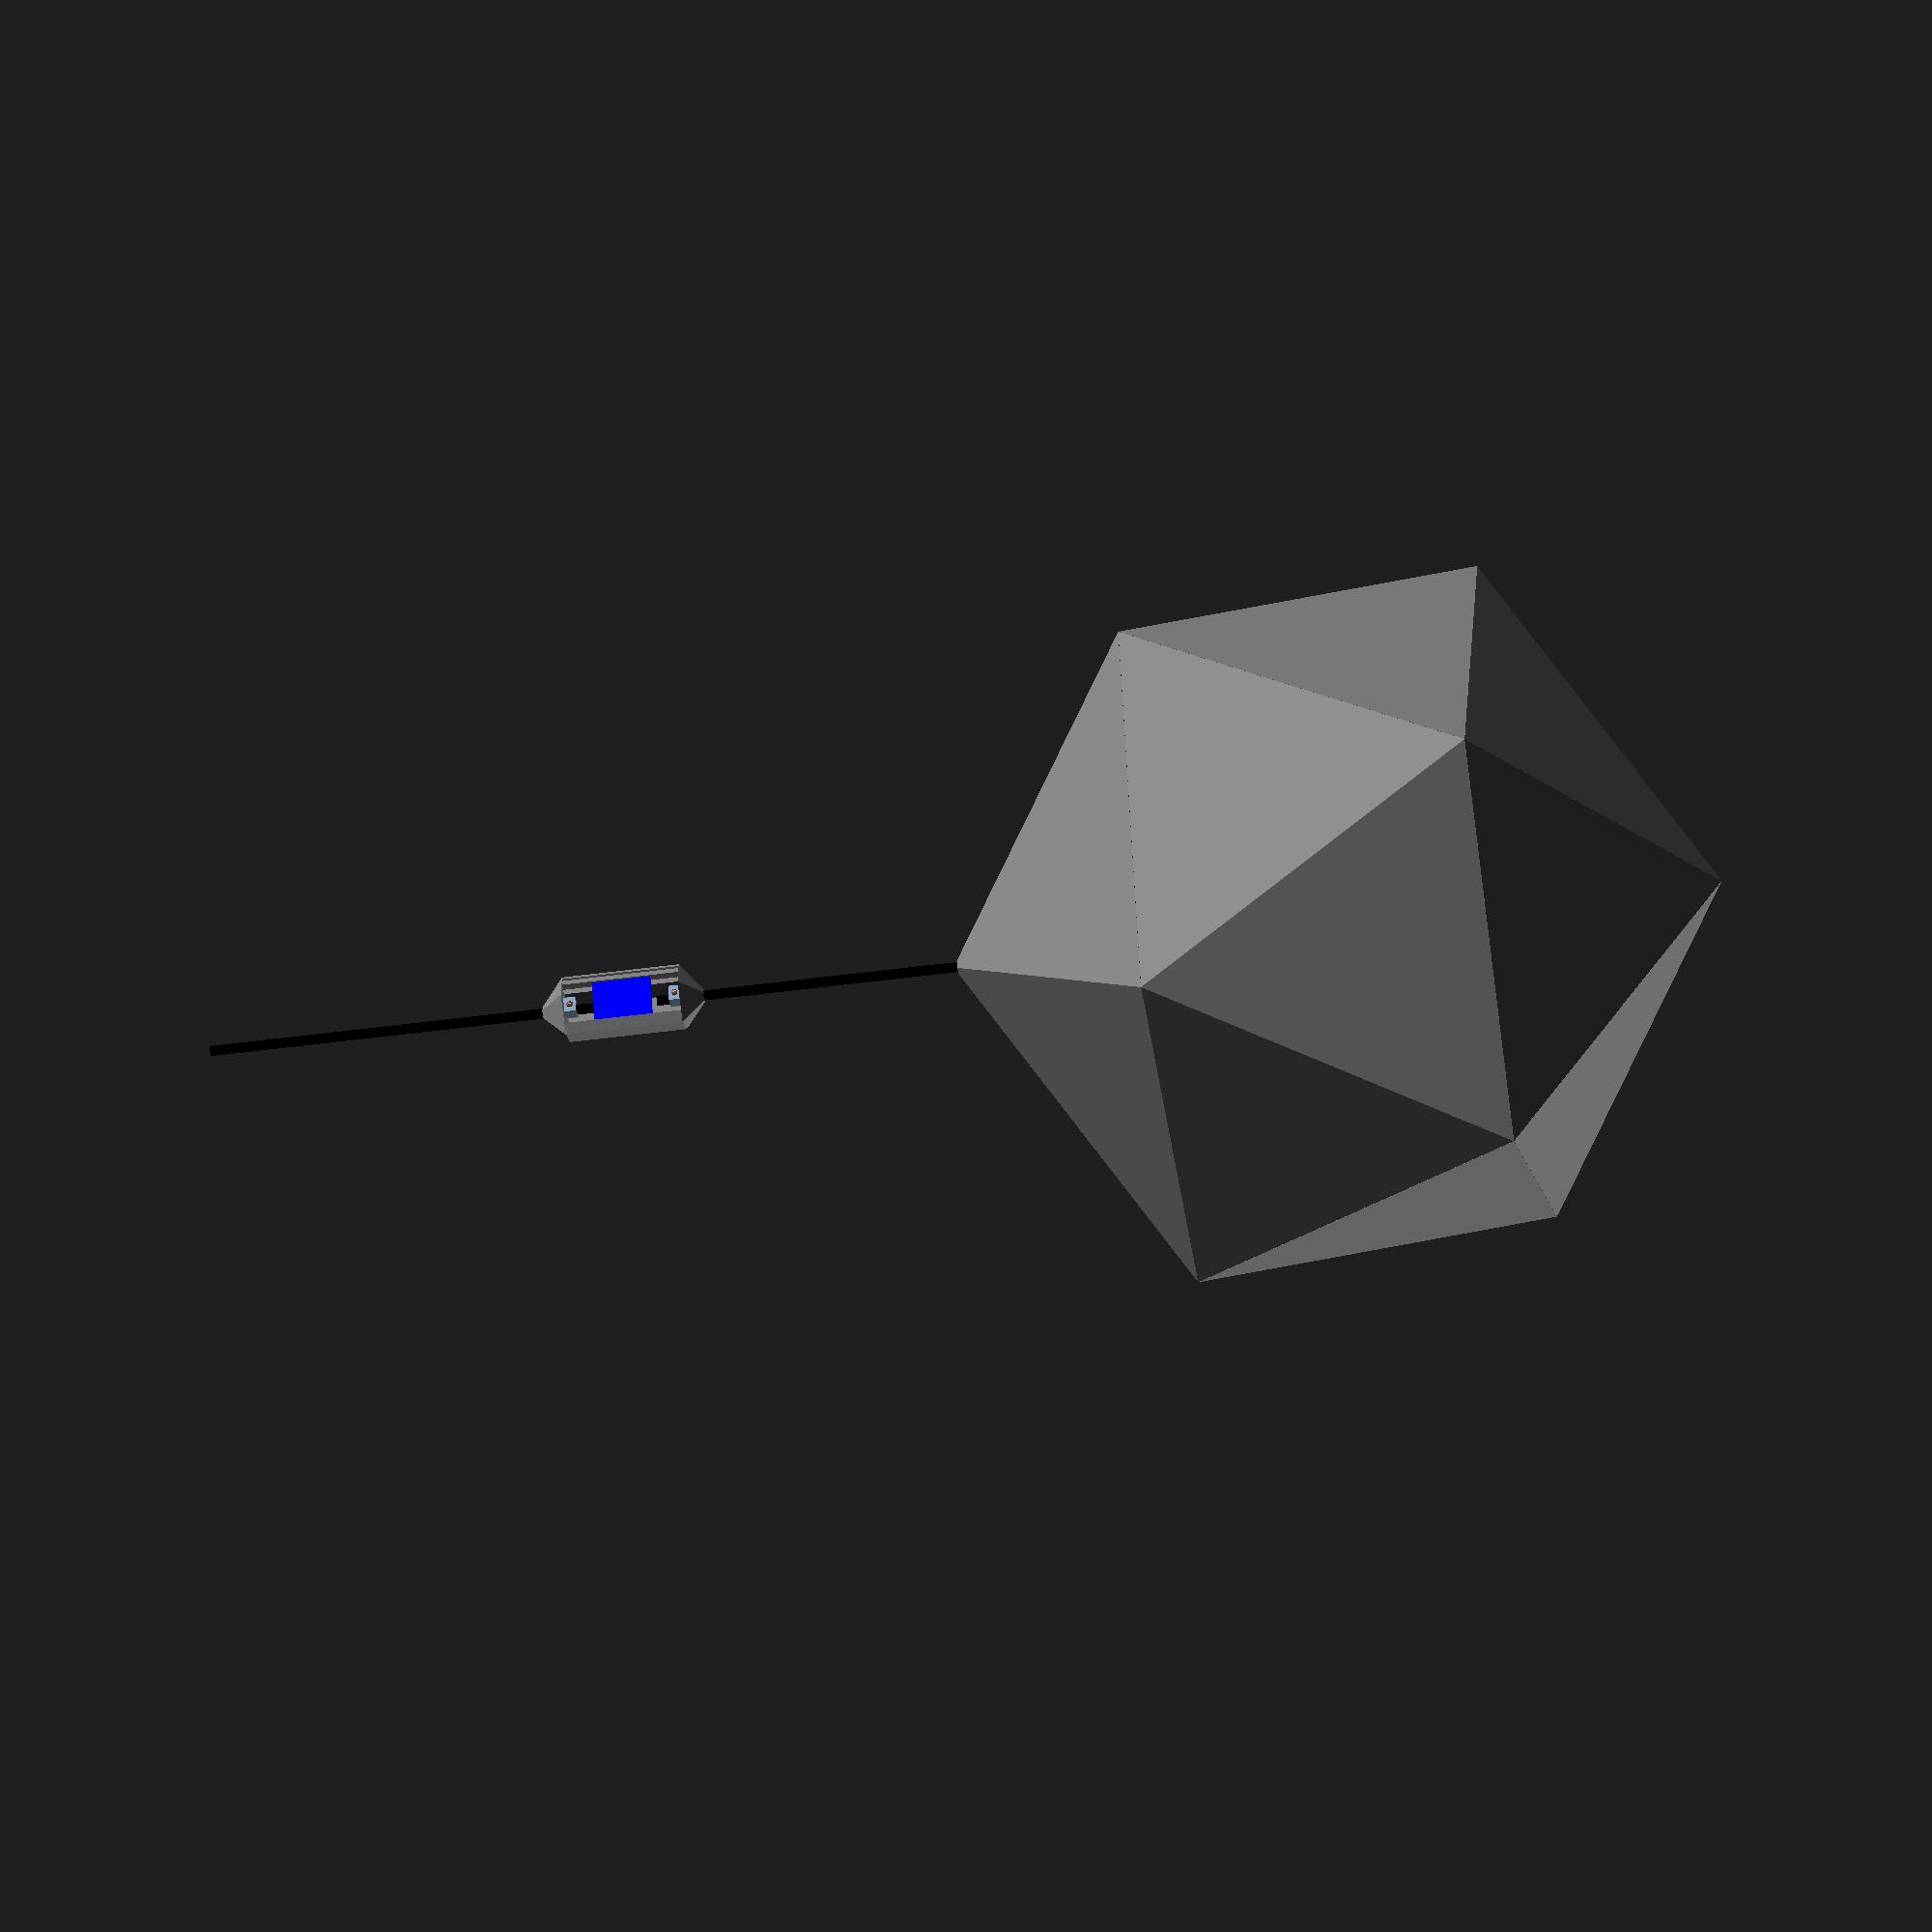
<openscad>
s3=sqrt(3);

tol=0.1;

lips = false;

lipthick = 1;
lipball = 1;
lipballoff = 0.2;
lipwidth = 5;
numlip = 3;
lipstr = -0.3;
lipoff = 4.5;
lipin = 1;

pinhi=16;

thick = 1.6;
side = 240;  // Edge length

wid = side/s3;  // Radius of face triangles
off = side*s3*(3+sqrt(5))/12;     // Distance of faces from center

eoff = side*(1+sqrt(5))/4;        // Distance of edges from center
voff = side*sqrt(10+2*sqrt(5))/4; // Distance of vertices from center

lipheight = lipwidth * 2 * (off/wid);

tran = atan(wid/off);  // Angle between point and center of triange as seen from d20 center
dihed = acos(-sqrt(5)/3);  // Dihedral angle
edgean = atan((wid/2)/off);  // Angle offset of edge
edgesan = atan((side/2)/eoff);  // Angle offset of other edge

vertan = atan(2);

lipins = lipin * 0.75;

txtfont = "Calibri:style=Bold";
txtsize = side/3;
txtt = 1.0;

edgewid=12.6;

cordhole=7;

digpins = [
    [], //0
    [],
    [],
    [],
    [],
    [], //5
    [],
    [],
    [],
    [],
    [ [28,33.5],[28,-45.8],[28,-28],[28,15.5],
      [1.5,-25],[2.5,14],[54.5,-25],[54.5,14],
      [-14,-27],[-14,0],[-16.5,31],[-0.5,-36],[-25,-44.5],
      [-50,-36],[-35,-27],[-35,10],[-50,12.5],[-38,27.5]], //10
    [],
    [],
    [],
    [],
    [], //15
    [],
    [],
    [],
    [],
    []  //20
];

digholes = [0,
    0,0,0,3,1,
    0,0,0,0,0,
    2,0,3,0,0,
    0,0,3,0,0
    ];

sdigit=0;
dodigit=0;
doedge=0;
dovertex=0;
doclamp=0;
doswitch=0;
if (sdigit) {
    dig = dodigit==6?" 6.":dodigit==9?" 9.":str(dodigit);
    translate([0,0,-off]) triangledigit(dig, digpins[dodigit]);
    
    *translate([0,0,-off]) triangleside(dig, digpins[dodigit]);

} else if (dodigit) {
    dig = dodigit==6?" 6.":dodigit==9?" 9.":str(dodigit);
    rotate([180,0,0]) translate([0,0,-off]) triangleside(dig, digpins[dodigit], hole=digholes[dodigit]);
} else if (doedge) {
    rotate([90,0,0]) edge(doedge==2, doedge==3);
} else if (dovertex) {
    rotate([0,0,0]) vertex(dovertex==2);
} else if (doclamp) {
    if (doclamp == 2) {
        rotate([0,90,0]) cordlip();
    } else {
        cordholder();
    }
} else if (doswitch) {
    if (doswitch == 3) {
        nub();
    } else if (doswitch == 2) {
        rotate([0,0,108]) switchcap();
    } else {
        rotate([-18,0,0]) rotate([0,-90,0]) switchhouse();
    }
} else {
    d20();
}

module d20()
{
    color("gray") for (a=[360/5:360/5:360]) {
        rotate([tran,0,a]) triangleside(hole=3);
        rotate([dihed-tran,180,a]) triangleside();
        rotate([180+tran,0,a]) triangleside();
        rotate([180+dihed-tran,180,a]) triangleside();
    }
    for (a=[360/5:360/5:360]) {
        rotate([tran+edgean,0,a]) edge(a==360);
        rotate([0,edgesan,a+90]) edge(a==360, a==288);
        
        rotate([90,90-edgesan,a-18]) edge(a==288, a==72||a==360);
        rotate([90,90+edgesan,a+18]) edge(a==72, a==144||a==216);
        
        rotate([0,edgesan+180,a+90]) edge(a==360, a==288);
        rotate([tran+edgean,180,a+180]) edge(a==360);
    }
    topvertex();
    for (a=[360/5:360/5:360]) {
        rotate([vertan,0,a+36]) vertex();
        rotate([180+vertan,0,a+36]) vertex();
    }
    rotate([180,0,0]) vertex();
    cord();
    switch();
    translate([0,0,268]) cord();
}

module switch(h=70, d=30, t=1.6, s=5)
{
    color("gray") switchhouse(h=h, d=d, t=t, s=s);
    *#switchcap(h=h, d=d, t=t, s=s);
    
    color("blue") translate([0,0,voff+200]) rotate([0,90,-18]) translate([0,0,8]) {
        wemosd1();
    }
    translate([0,0,225-h/2-1.9]) rotate([0,0,72]) cordholder();
    translate([0,0,225+h/2-9.1]) rotate([0,0,72]) cordholder();
    
    translate([0,0,voff+200]) rotate([0,90,162]) translate([0,0,d/2+1.8]) nub();
}

module nub(d=23, t=6, h=4, sh=3)
{
    hd = d/2;
    r = (t*t+hd*hd)/(2*t);
    difference() {
        intersection() {
            translate([0,0,t-r]) sphere(r, $fn=120);
            translate([0,0,t/2]) cube([d,d,t], true);
        }
        intersection() {
            cylinder(6, h/2, h/2, true, $fn=32);
            cube([sh, h+0.1, 6], true);
        }
    }
}

module switchhouse(h=70, d=30, t=1.6, s=5, l1=2.5, l2=1.5)
{
    side = tan(180/s)*(d+t*2);
    translate([0,0,voff+200]) {
        difference() {
            union() {
                for (a=[0:s-3]) {
                    rotate([0,0,a*360/s]) translate([0,d/2+t/2,0]) cube([side,t,h], true);
                }
                rotate([0,0,(s-2)*360/s]) translate([0,d/2+t/2,0]) {
                    translate([side/2-l1/2,t/4,0])
                     cube([l1,t/2,h], true);
                    translate([side/2-l2/2,-t/4,0])
                     cube([l2,t/2,h], true);
                }
                rotate([0,0,(s-1)*360/s]) translate([0,d/2+t/2,0]) {
                    translate([-(side/2-l1/2),t/4,0])
                     cube([l1,t/2,h], true);
                    translate([-(side/2-l2/2),-t/4,0])
                     cube([l2,t/2,h], true);
                }
                rotate([0,90,-18]) translate([0,0,-d/2+1.8]) {
                    cube([20,20,4], true);
                    // translate([0,0,2]) cube([20,21,1], true);
                }
            }
            rotate([0,90,-18]) translate([0,0,-d/2-t-0.1]) cylinder(t+0.2, 4, 4, $fn=60);
            wt = -0.1;
            rotate([0,90,-18]) translate([0,0,-d/2+1.2+wt]) {
                translate([0,0,0.3]) intersection() {
                    cube([17.7,17.7,4.9], true);
                    rotate([0,0,45]) cube([21.4,21.4,5.0],true);
                }
                cylinder(5.5,17.7/2,17.7/2,true,$fn=60);
                translate([0,0,2.2]) cube([21,7,1.2],true);
                translate([0,0,2.2]) cube([7,21,1.2],true);
            }
        }

        ed = d/2/cos(36);
        edt = (d/2+t)/cos(36);
        difference() {
            polyhedron(points = concat(
              [[0,0,h/2+d/2+t]],
              [for (a=[180/s:360/s:360]) [edt*sin(a),edt*cos(a),h/2]],
              [for (a=[180/s:360/s:360]) [ed*sin(a),ed*cos(a),h/2]]
            ), faces = concat(
              [[0,1,2],[0,2,3],[0,3,4],[0,4,5],[0,5,1]],
              [[2,1,6,7],[3,2,7,8],[4,3,8,9],[5,4,9,10],[1,5,10,6]],
              [[10,9,8,7,6]]
            ));
            translate([0,0,h/2-0.1]) cylinder(d/2+t+2,cordhole/2,cordhole/2,$fn=60);
        }
        mirror([0,0,1]) difference() {
            polyhedron(points = concat(
              [[0,0,h/2+d/2+t]],
              [for (a=[180/s:360/s:360]) [edt*sin(a),edt*cos(a),h/2]],
              [for (a=[180/s:360/s:360]) [ed*sin(a),ed*cos(a),h/2]]
            ), faces = concat(
              [[0,1,2],[0,2,3],[0,3,4],[0,4,5],[0,5,1]],
              [[2,1,6,7],[3,2,7,8],[4,3,8,9],[5,4,9,10],[1,5,10,6]],
              [[10,9,8,7,6]]
            ));
            translate([0,0,h/2-0.1]) cylinder(d/2+t+2,cordhole/2,cordhole/2,$fn=60);
        }

        sa = sin(36);
        ca = cos(36);
        b1 = side/2-l2;
        b3 = side/2-l2+1;
        wmo = 13;
        wd = (d/2-tol);
        // wd*sa+bx*ca = wmo
        // wd*ca-bx*sa = b2
        // bx*ca = wmo-wd*sa
        // bx = (wmo-wd*sa)/ca
        // bx*sa = (wmo-wd*sa)*sa/ca
        // b2 = wd*ca - bx*sa
        //    = wd*ca - ((wmo-wd*sa)*sa/ca)
        b2 = wd*ca - ((wmo-wd*sa)*sa/ca);
        rotate([0,0,72]) translate([0,0,-h/2]) linear_extrude(height=h) polygon([
            [-12.8,-3],
            [-9.8,-3],
            //[-12.8,0],
            [-15.8,3],
            //[-14.5,-4.5],
            [-d/2*sa-b3*ca,-d/2*ca+b3*sa],
            [-d/2*sa-b1*ca,-d/2*ca+b1*sa],
            [-(d/2-tol)*sa-b1*ca,-(d/2-tol)*ca+b1*sa],
            [-wmo,-b2],
            [-12.8,-5]
        ]);
        rotate([0,0,72]) translate([0,0,-h/2]) mirror([1,0,0]) linear_extrude(height=h) polygon([
            [-12.8,-3],
            [-9.8,-3],
            [-15.8,3],
            //[-14.5,-4.5],
            [-d/2*sa-b3*ca,-d/2*ca+b3*sa],
            [-d/2*sa-b1*ca,-d/2*ca+b1*sa],
            [-(d/2-tol)*sa-b1*ca,-(d/2-tol)*ca+b1*sa],
            [-wmo,-b2],
            [-12.8,-5]
        ]);
    }
}

module switchcap(h=70, d=30, t=1.6, s=5, l1=2.5, l2=1.5, tol=0.1)
{
    l1t = l1+tol;
    l2t = l2+tol;
    side = tan(180/s)*(d+t*2);
    translate([0,0,voff+200]) {
        union() {
            rotate([0,0,(s-2)*360/s]) translate([0,d/2+t/2,0]) {
                translate([-l1t/2,t/4-tol/2,0])
                 cube([side-l1t,t/2+tol,h-tol*2], true);
                translate([-l2t/2,-t/4-tol/2,0])
                 cube([side-l2t,t/2-tol,h-tol*2], true);
            }
            rotate([0,0,(s-1)*360/s]) translate([0,d/2+t/2,0]) {
                translate([l1t/2,t/4-tol/2,0])
                 cube([side-l1t,t/2+tol,h-tol*2], true);
                translate([l2t/2,-t/4-tol/2,0])
                 cube([side-l2t,t/2-tol,h-tol*2], true);
            }
        }
    }
}

module wemosd1() {
    translate([0,0,-2.4]) cube([34.6,25.4,4.8], true);
    // translate([-17.3,   0,0]) rotate([0,0,90]) mcutab(12);
    /*
    translate([ 17.3,-11.2,0]) rotate([0,0,-90]) mcutab(6);
    translate([ 17.3, 11.2,0]) rotate([0,0,-90]) mcutab(6);
    translate([-17.3,-11.2,0]) rotate([0,0, 90]) mcutab(6);
    translate([-17.3, 11.2,0]) rotate([0,0, 90]) mcutab(6);

    translate([ 10,-12.7-2/2,-7/2+0.1]) cube([7,2,7],true);
    translate([ 10, 12.7+2/2,-7/2+0.1]) cube([7,2,7],true);
    translate([-10,-12.7-2/2,-7/2+0.1]) cube([7,2,7],true);
    translate([-10, 12.7+2/2,-7/2+0.1]) cube([7,2,7],true);
    */
}


module mcutab(w) {
    translate([-w/2,0,0]) rotate([0,90,0]) linear_extrude(height=w) polygon([
        [0,0],[4.8,0],[5.4,-0.5],[7,0.5],[5.4,1.5],[0,1.5]
    ]);
}

module cord(h=230, d=6)
{
    color("black") translate([0,0,voff+h/2-50]) {
        cylinder(h, d/2, d/2, true, $fn=30);
    }
}

module topvertex(d=cordhole)
{
    vertex(true);
    cordholder(d=d);
    cordlip(d=d);
}

module cordholder(h=7, d=cordhole, t=1.2, nw=7, nt=2.2, lt=0.8, o=voff)
{
    x = 16;
    translate([0,0,o-h-x]) difference() {
        union() {
            cylinder(h, d/2+t, d/2+t, $fn=120);
            translate([0,-(d+1)/2,h/2]) cube([d+t*2,d+1,h], true);
        }
        translate([0,0,-0.1]) cylinder(h+0.2, d/2, d/2, $fn=120);
        translate([0,-d/4-nt/2-lt,h/2]) cube([nw-2,d/2+nt,h+0.2], true);
        translate([0,-d/2-nt/2-lt,h/2]) cube([nw,nt,h+0.2], true);
        translate([0,-d/2-0.1,h/2]) rotate([90,0,0]) cylinder(nt*3, 2, 2, $fn=120);
    }
}

module cordlip(h=7, d=cordhole, t=0.8, nw=7, o=voff)
{
    x = 16;
    w = 4;
    translate([0,0,o-h-x]) {
        difference() {
            union() {
                translate([0,-d/2-t/2+2,h/2-0.1]) cube([nw-2.2,t+4,h+0.2], true);
                translate([0,-d/2-w/2+2,-t/2-0.1]) cube([nw-2.2,w+4,t], true);
            }
            translate([0,0,-1.2]) cylinder(h+1.4, d/2, d/2, $fn=60);
        }
    }
}

module vertex(hole=false, w=edgewid, o=voff, t=2, bt=2.5)
{
    d1 = 14.802;
    d2 = 17.55;
    d3 = 20.3;
    d4 = 11.5;
    bo = 8.7;
    difference() {
        translate([0,0,o]) polyhedron(
            points = concat(
                [[0,0,-3.14]],
                stubpenta2(d1, bo),
                stubpenta(d2, bo),
                stubpenta3(d4, (25.8)/tan(90-edgesan))
            ),
            faces = concat(
                [for (i=[0:4]) [0,i+1,(i+1)%5+1]],
                [for (i=[0:4]) each [
                    [i+1,(i*2+9)%10+1+5,i*2+1+5],
                    [i+1,i*2+1+5,(i*2+1)%10+1+5],
                    [i+1,(i*2+1)%10+1+5,(i+1)%5+1]]],
                [for (i=[0:4]) each [
                    [i+16,i*2+1+5,(i*2+9)%10+1+5],
                    [i+16,(i*2+1)%10+1+5,i*2+1+5],
                    [i+16,(i+1)%5+16,(i*2+1)%10+1+5]]],
                nbotsd(5,16)
            )
        );
        l=side - 2*(off/wid)-30;
        // Edge lip holes
        for (a=[360/5:360/5:360]) {
            rotate([0,edgesan,a+90]) translate([-l/2,0,(eoff-2.7)-(t+tol/2)*2.175]) rotate([0,-edgesan,0]) rotate([0,0,180]) edgepin(w+tol*2,t+tol+0.2);
        }
        // Face pin holes
        for (a=[360/5:360/5:360]) {
            rotate([tran,0,a]) translate([0,wid-10,off-4.1]) {
                cylinder(5,2.1,2.1,$fn=32);
                translate([0,0,-2]) cylinder(2.01,1.1,2.1,$fn=32);
            }
        }
        if (hole) {
            translate([0,0,voff-30]) cylinder(30, cordhole/2, cordhole/2, $fn=120);
        }
    }
}

function stubpenta2(w, bo, of=0) = concat(
    [for (a = [360/5:360/5:360]) each
        [[w*sin(a)+bo*sin(a-126), w*cos(a)+bo*cos(a-126), (-w-of)/tan(90-edgesan)]]    ]);

function stubpenta3(w, of) = concat(
    [for (a = [360/10:360/5:360]) each
        [[w*sin(a), w*cos(a), -of]]    ]);

function stubpenta(w, bo, of=0) = concat(
    [for (a = [360/5:360/5:360]) each
        [[w*sin(a)+bo*sin(a-126), w*cos(a)+bo*cos(a-126), -w/tan(90-edgesan)],
         [w*sin(a)+bo*sin(a+126), w*cos(a)+bo*cos(a+126), -w/tan(90-edgesan)]]
    ]);

module edge(top=false, wire=false, l=side - 2*(off/wid)-30, w=edgewid, o=eoff-2.7, t=2)
{
  col = top?"green":wire?"blue":"orange";
  color(col) {
    translate([0,0,o-t/2]) difference() {
        cube([l,w,2], true);
        for (n=[0:numlip-1]) {
            no = (n-(numlip/2-0.5));
            translate([no*side/(numlip+lipstr)-lipoff,-lipins,0])
             rotate([edgean,0,0]) cube([5.2,2.4,5],true);
            translate([no*side/(numlip+lipstr)+lipoff,lipins,0])
             rotate([-edgean,0,0]) cube([5.2,2.4,5],true);
        }
    }
    for (n=[0:numlip-1]) {
        no = (n-(numlip/2-0.5));
        translate([no*side/(numlip+lipstr)+lipoff,0,o])
         pinlip(t=w);
        translate([no*side/(numlip+lipstr)-lipoff,0,o])
         pinlip(t=w);
    }
    translate([l/2,0,o-t*2.175]) rotate([0,edgesan,0]) edgepin(w,t);

    translate([-l/2,0,o-t*2.175]) rotate([0,-edgesan,0]) rotate([0,0,180]) edgepin(w,t);


    translate([0,0,o-t/2-13]) cube([l-10.79,w,2], true);
    for (n=[-3:2:3]) {
        translate([n*((l-2)/10),0,o-t/2-6]) cube([2,w,13], true);
    }
    translate([-5*((l-2)/10),0,o]) rotate([0,-20,0])
        translate([0,0,-t/2-7.598]) cube([2,w,14], true);
    translate([ 5*((l-2)/10),0,o]) rotate([0, 20,0])
        translate([0,0,-t/2-7.598]) cube([2,w,14], true);
    translate([-5*((l-2)/10),0,o-t/2-2]) cube([2,w,5], true);
    *translate([ 5*((l-2)/10),0,o-t/2-6]) cube([2,w,13], true);

    if (top) {
        for (n=[-4:4]) {
            translate([n*(33/2),0,o-t/2-14]) stripholder(w);
        }
        translate([(-5)*(33/2),0,o-t/2-14]) stripholder(w, h=1.5);
        translate([( 5)*(33/2),0,o-t/2-14]) stripholder(w, h=1.5);
        translate([(-5.8)*(33/2),0,o-t/2-14]) stripholder(w, h=3, g=1);
        translate([( 5.8)*(33/2),0,o-t/2-14]) stripholder(w, h=3, g=1);

    }
    if (wire) {
        for (n=[-4:2:4]) {
            translate([n*side/11,0,o-t/2-14]) wireholder(w);
        }
    }
  }
}

module stripholder(w=edgewid, l=5, t=1.2, iw=11, h=0.8, g=0.2)
{
    x = w/2;
    x2 = iw/2;
    rotate([0,90,0]) translate([0,0,-l/2]) linear_extrude(height=l) polygon([
        [-1,x],[h+t,x],[h+t,-x],[g+0.5,-x],[g,0.5-x],[g,-x2],[h,-x2],[h,x2],[-1,x2]
    ]);
}

module wireholder(w=edgewid, l=10, t=1.2, b=2, h=5, g=0.2)
{
    x  = w/2;
    dt = t/2;
    rotate([0,90,0]) translate([0,0,-l/2]) linear_extrude(height=l) polygon([
        [-1,x],[h-b,x],[h,x-b],[h,b-x],[h-b,-x],[g+0.6,-x],[g,0.6-x],
        [g,t-x],[h-b-dt,t-x],[h-t,dt+b-x],[h-t,x-dt-b],[h-b-dt,x-t],[-1,x-t]
    ]);
}

module edgepin(w,t)
{
     linear_extrude(height=t) polygon([
        [-5,-w/2],[7-w/2,-w/2],[7,0],[7-w/2,w/2],[-5,w/2]]);
}

module pinlip(t=14, w=1.2, pw=5.2, h=(pinhi*0.915)-4, no=1)
{
    n = no*0.97;
    rotate([-90,0,0]) translate([-pw/2,0,-t/2]) 
    linear_extrude(height=t) polygon([
        [-w,0],[-w,h],[0,h+n],[no,h],[0,h-n],[0,0]
    ]);
    rotate([-90,0,180]) translate([-pw/2,0,-t/2]) 
    linear_extrude(height=t) polygon([
        [-w,0],[-w,h],[0,h+n],[no,h],[0,h-n],[0,0]
    ]);
}

module triangledigit(txt="", dpins = [], w=wid, t=thick, o=off+tol, bt = 2.5)
{
    sds = 3;
    difference() {
        union() {
            translate([0,-w/20,o]) linear_extrude(height=t-0.4)
             offset(r=5.9) offset(r=-4)
             text(text=txt, size=txtsize, font=txtfont,
              halign="center",valign="center");
            translate([0,-w/20,o-1]) linear_extrude(height=1)
             offset(r=9) offset(r=-4)
             text(text=txt, size=txtsize, font=txtfont,
              halign="center",valign="center");
        }
        for (dp = dpins) {
            translate([dp[0],dp[1],o-1.1])
             cylinder(1.2, 1.1, 1.1, $fn=32);
        }
    }
}


module triangleside(txt="", dpins = [], hole=0, w=wid, t=thick, o=off+tol, bt = 2.5)
{
    sds = 3;
    difference() {
        polyhedron(
            points = concat(
                triangle(w-(wid/off+off*4/wid)*bt,o),
                //triangle(w-6,o-t),
                triangle(w-(wid/off)*bt, o-bt),
                // triangle(w, o),
                triangle(w+(wid/off)*t, o+t)
            ),
            faces=concat(
                ntopsd(3,0),
                nquads(3,0),
                nquads(3,3),
                nbotsd(3,6)
            ), convexity=6
        );
        translate([0,-w/20,o+t-txtt]) linear_extrude(height=t+0.2)
         offset(r=6) offset(r=-4) text(text=txt, size=txtsize, font=txtfont,
            halign="center",valign="center");
        if (hole) {
            rotate([-tran,0,120*hole]) translate([0,0,voff-10]) cylinder(15,cordhole/2,cordhole/2,$fn=120);
        }
    }
    *for (dp = dpins) {
         translate([dp[0],dp[1],o-1.5])
         cylinder(1.6, 1, 1, $fn=32);
         translate([dp[0],dp[1],o-2.5])
         cylinder(1.4, 0.8, 1.1, $fn=32);
    }

    if (lips) {
        // Connectors
        for (a=[120:120:360]) {
            rotate([0,0,a])
            for (n=[0:numlip-1]) {
                no = (n-(numlip/2-0.5));
                flip = ((n+(no > 0 ? 1 : 0))%2);
                translate([no*side/(numlip+lipstr),-w/2,o])
                 lip(flip, no);
            }
        }
    } else {
        // Connectors
        for (a=[120:120:360]) {
            rotate([0,0,a])
            for (n=[0:numlip-1]) {
                no = (n-(numlip/2-0.5));
                translate([no*side/(numlip+lipstr)+lipoff,-w/2,o])
                 pin();
            }
        }
    }
    
    // Vertex pins
    for (a=[360/3:360/3:360]) {
        rotate([0,0,a]) translate([0,wid-10,off-4]) {
            cylinder(5,2,2,$fn=64);
            translate([0,0,-2]) cylinder(2,1,2,$fn=32);
        }
    }

}

module pin(t=2, w=5, h=pinhi, n=1, sk = off/wid)
{
    polyhedron(
        points=concat(
            pinpoints(w/2,h,n,0,lipin),
            pinpoints(w/2,h,n,t*(wid/off)/2,lipin+t)
        ),
        faces = concat(
            ntopsd(10,0),
            nquads(10,0),
            nbotsd(10,10)
        ), convexity=6);
}

function pinpoints(w,h,n,o,t) = [
    [w,t,0],[w,t,o-h+n*3],[w-n,t,o-h+n*2],
    [w,t,o-h+n],[w-n,t,o-h],
    [-w+n,t,o-h],[-w,t,o-h+n],
    [-w+n,t,o-h+n*2],[-w,t,o-h+n*3],[-w,t,0]
];


module lip(flip=0,n=0,w=lipwidth,t=lipthick,h=lipheight,bt=lipball,bo=lipballoff,o=tol)
{
    bo2 = t + (t-bo);
    translate([(t+o)/2-(t+o)*flip,w/2,-h/2]) difference() {
        union() {
            rotate([0,90,0]) translate([0,0,-t/2])
            linear_extrude(height=t)
            polygon([[0,-w/2],[-h/2,-w/2],[-h/2,w*1.6],[w/2.7,w/3]]);
            //translate([0,0,h/4]) cube([t,w,h/2], true);
            rotate([0,90,0]) cylinder(t, w/2, w/2, true, $fn=30);
            if (n>0) {
                difference() {
                    translate([flip*bo-bo/2,0,0])
                    rotate([0,90,0]) sphere(bt, $fn=30);
                    translate([(t-o)-(t-o)*flip*2,0,0])
                    cube([t,bt*2,bt*2], true);
                }
            }
        }
        if (n<0) {
            translate([flip*bo2-bo2/2,0,0])
            rotate([0,90,0]) sphere(bt+o, $fn=30);
        }
    }
}

function triangle(w,h) = concat(
    [for (a = [360:-120:120])
        [w*sin(a), w*cos(a), h]]
);

function nquads(n,o) = [for (i=[0:n-1]) each [[(i+1)%n+o,i+o,i+o+n],[(i+1)%n+o,i+o+n,(i+1)%n+o+n]]];

function ntopsd(n,o) = [[for (i=[0:n-1]) (i+o)]];
function nbotsd(n,o) = [[for (i=[n-1:-1:0]) (i+o)]];

</openscad>
<views>
elev=232.3 azim=185.3 roll=81.9 proj=o view=solid
</views>
